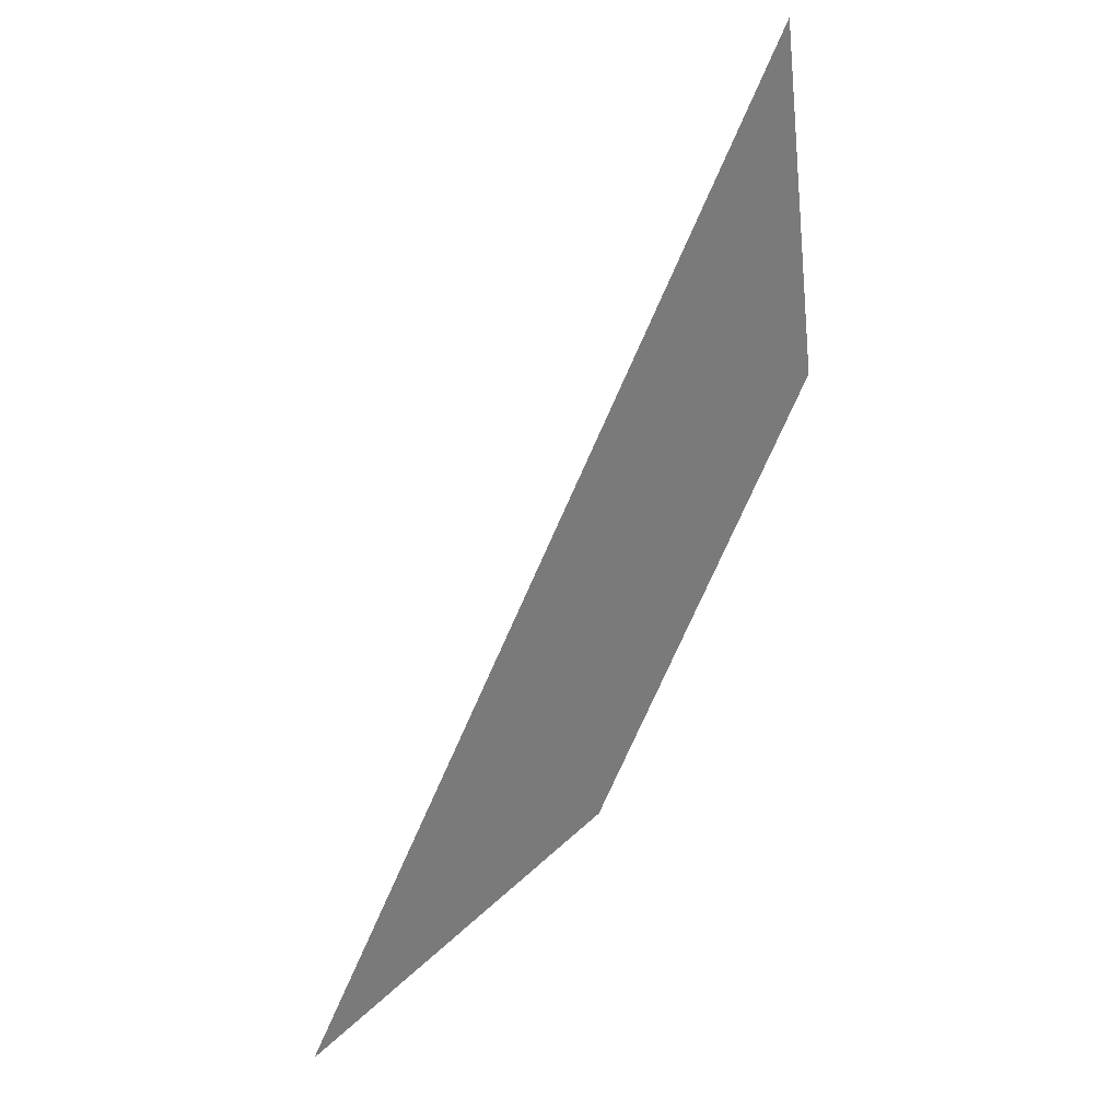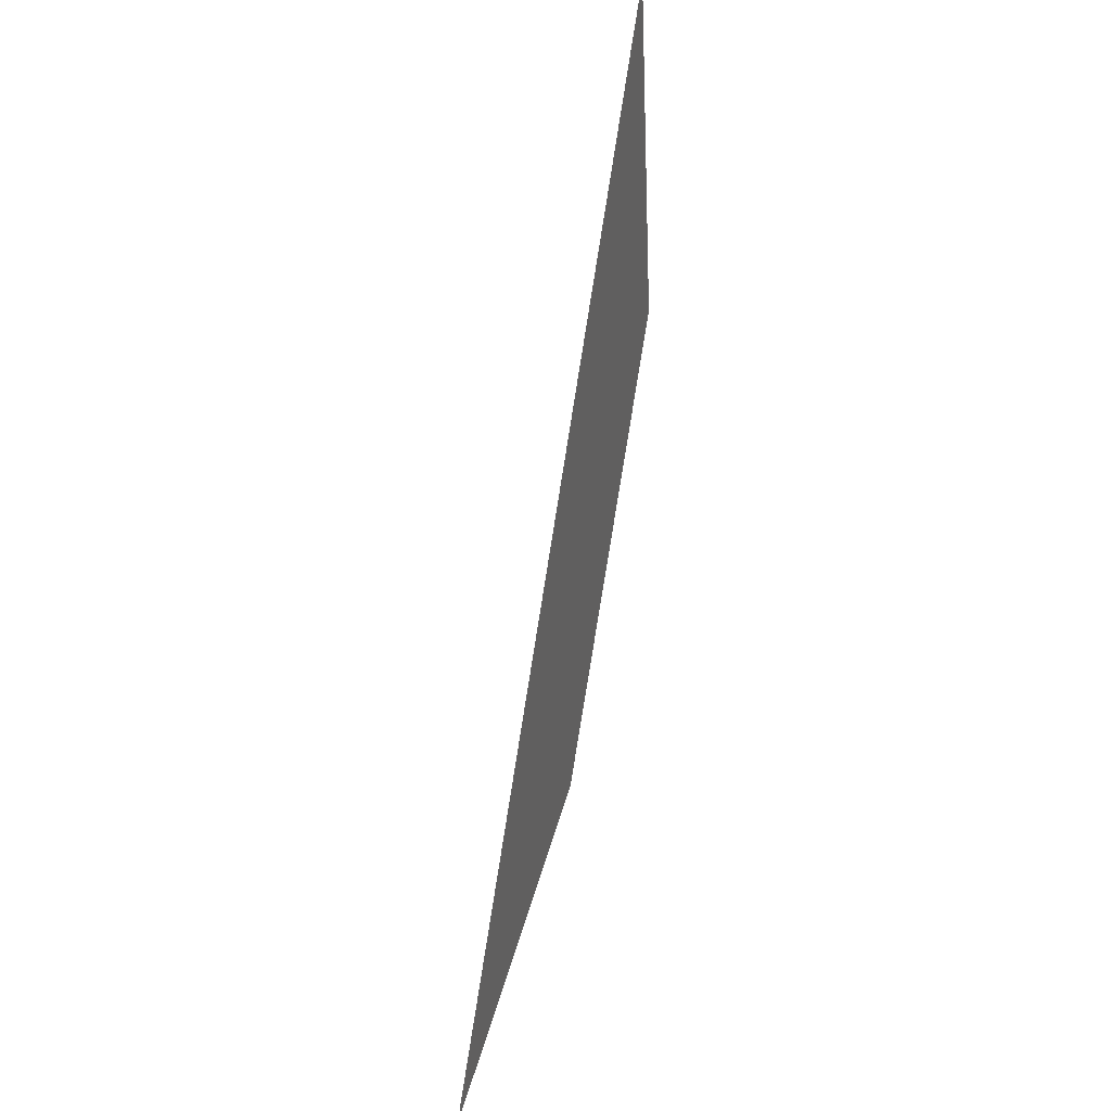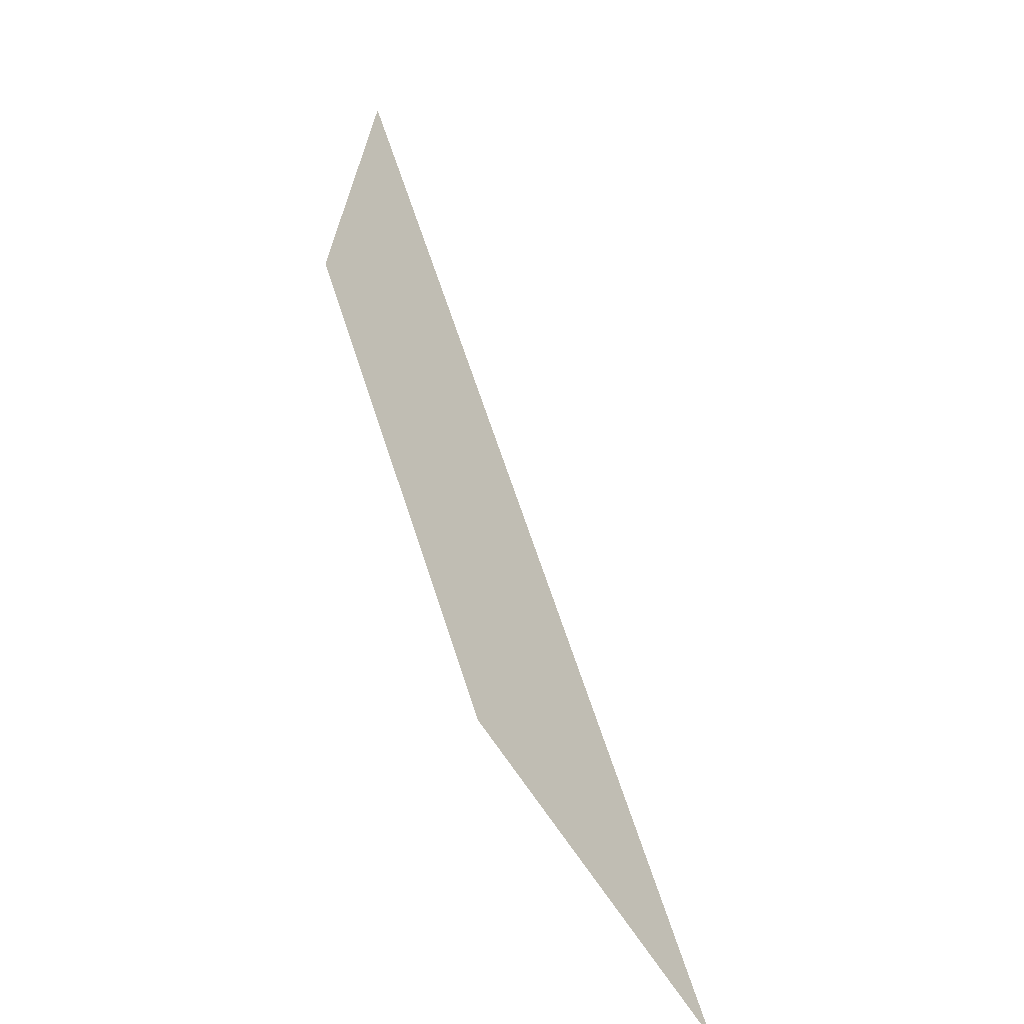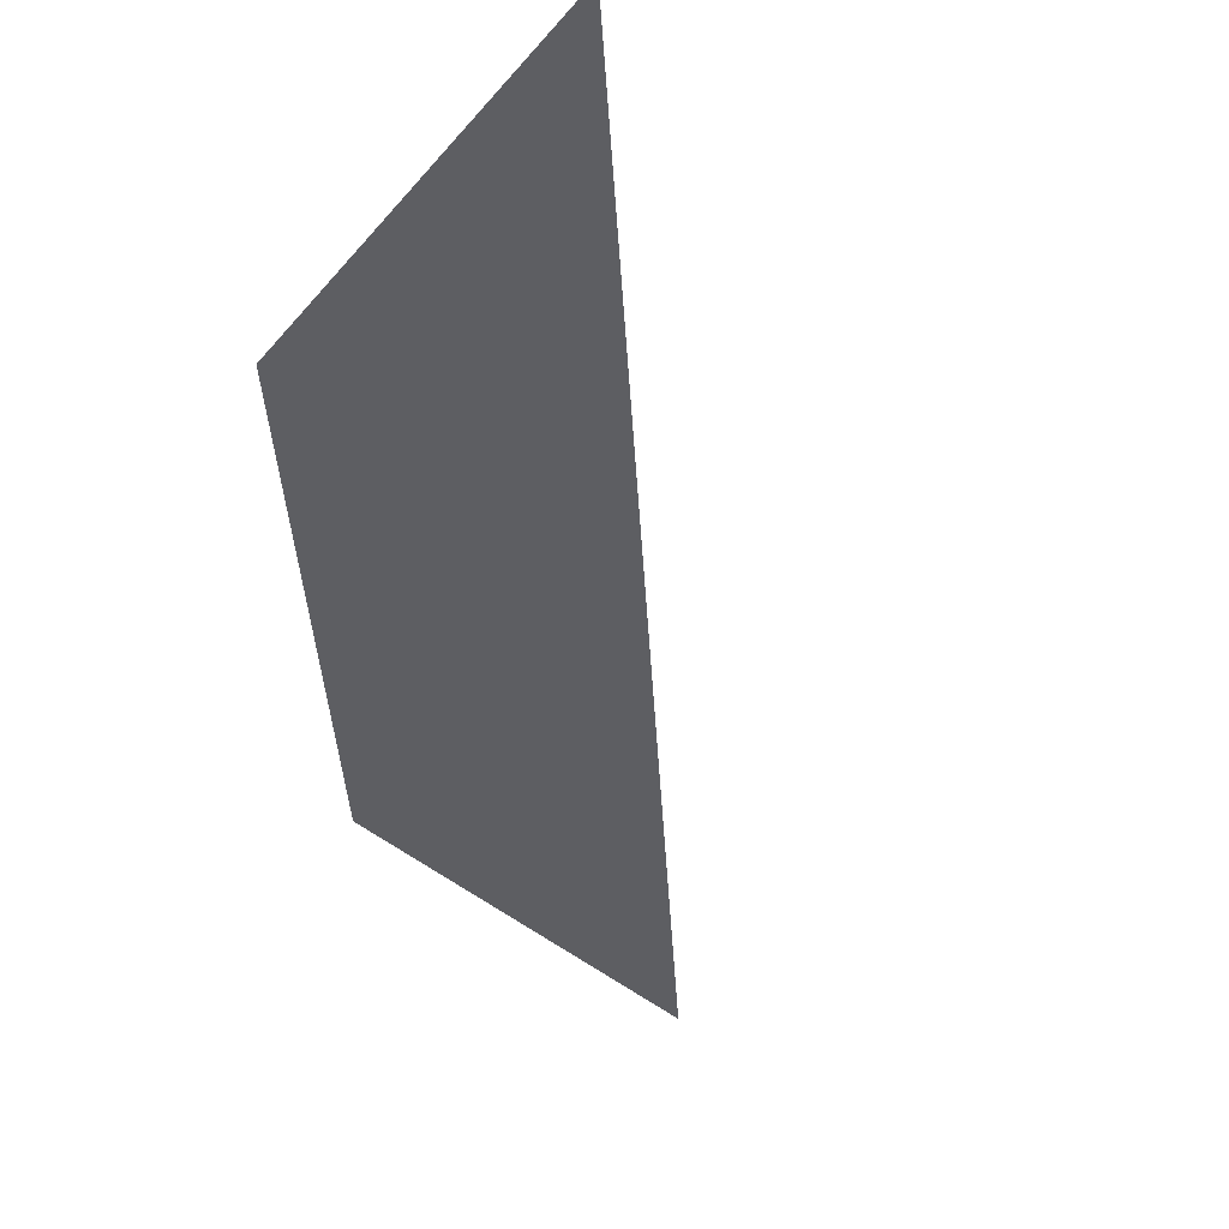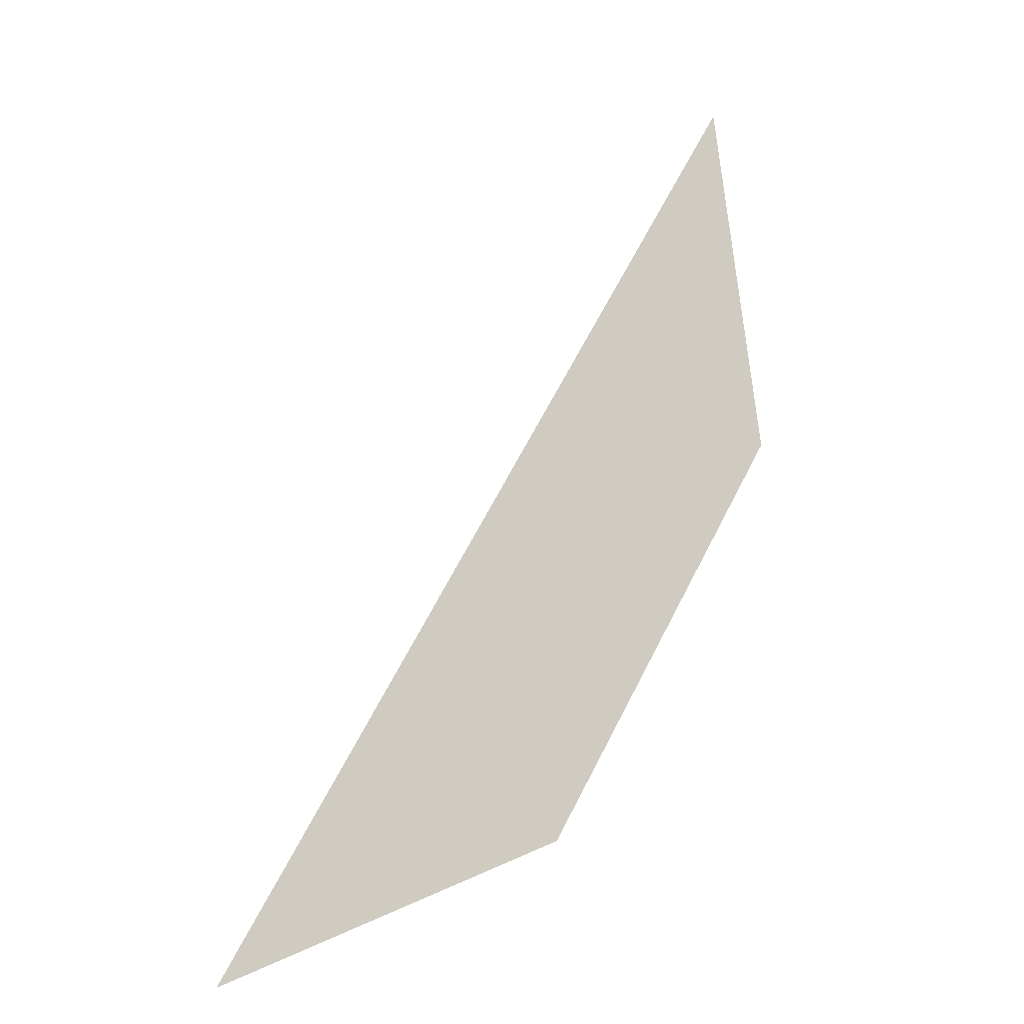
<metadata>
{"format":"obj","ext":"obj","renderer":"f3d","projection":"perspective","resolution":1024,"background":"white","views":[{"elev":33.8,"azim":144.1,"up":"+Y"},{"elev":36.2,"azim":108.5,"up":"+Y"},{"elev":-49.6,"azim":-52.0,"up":"+Y"},{"elev":-38.4,"azim":33.2,"up":"+Z"},{"elev":-11.9,"azim":155.3,"up":"+Y"}]}
</metadata>
<code>
o BF_Block_111.001_BF_Block_111.002
v 0.1537 -0.05552 0.004965
v 0.02879 0.1609 0.004965
v 0.01697 0.07575 0.004965
v 0.07409 -0.02318 0.004965
f 1 2 3 4

</code>
